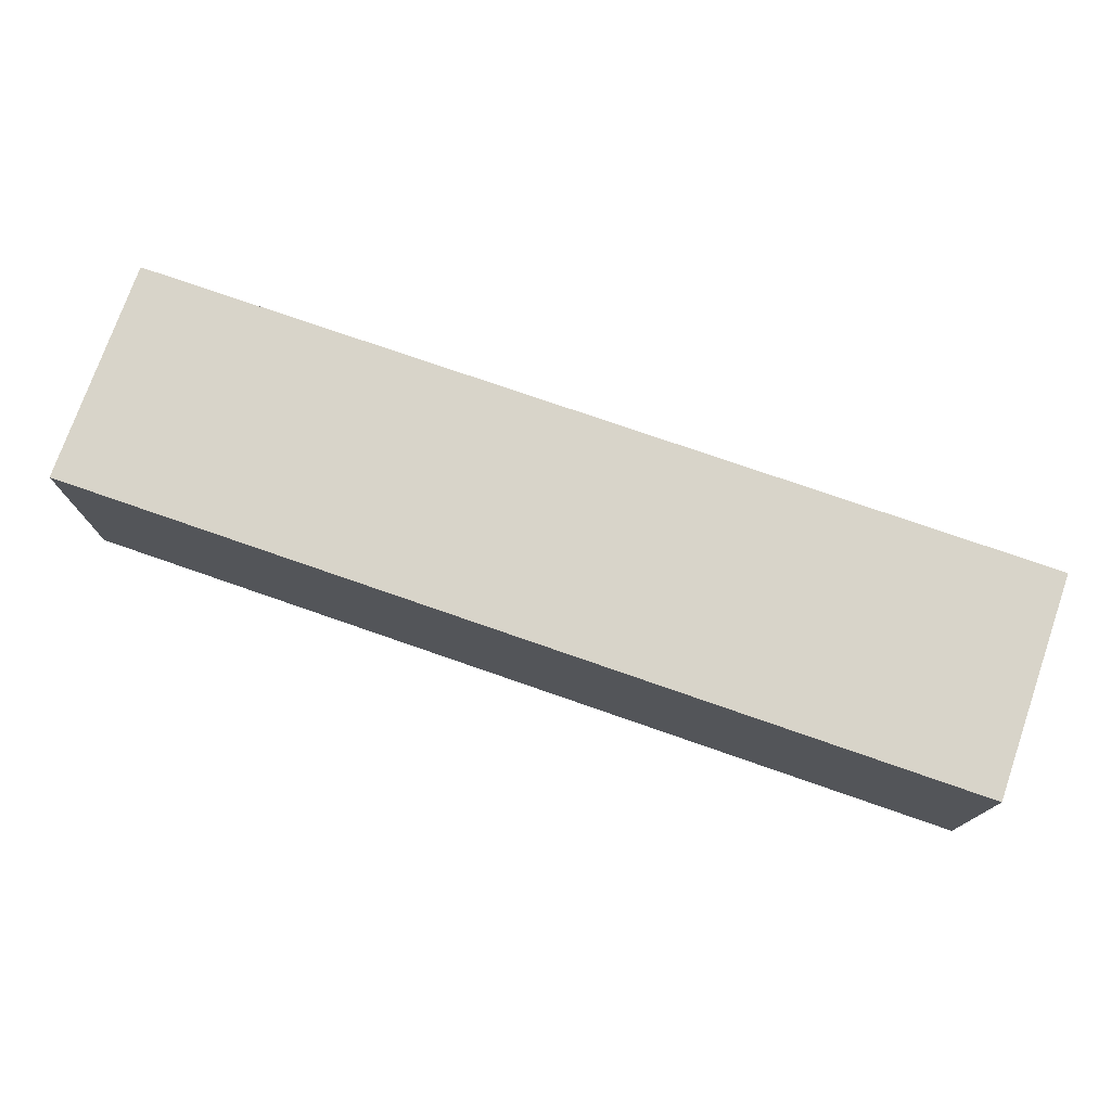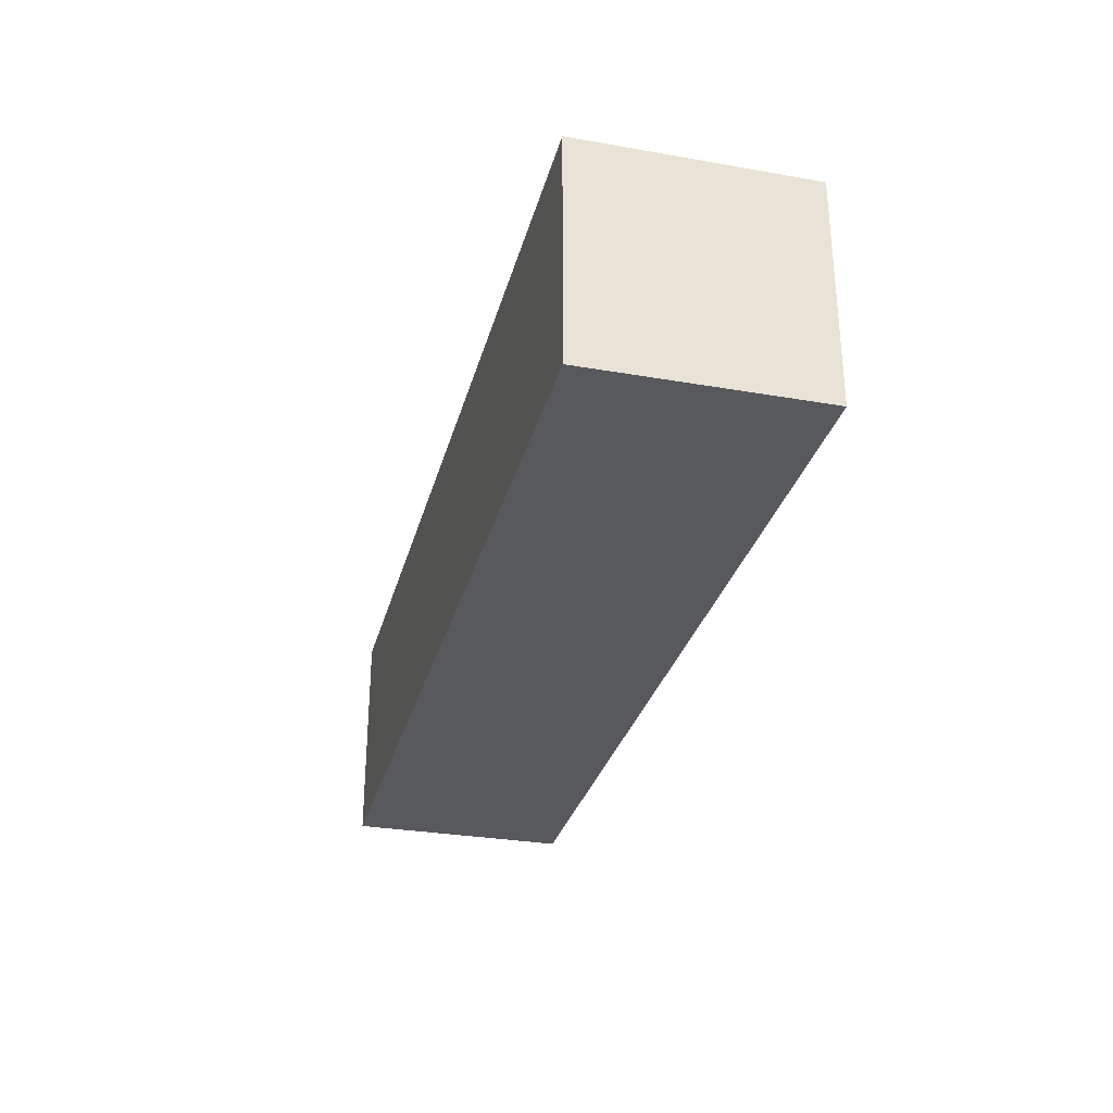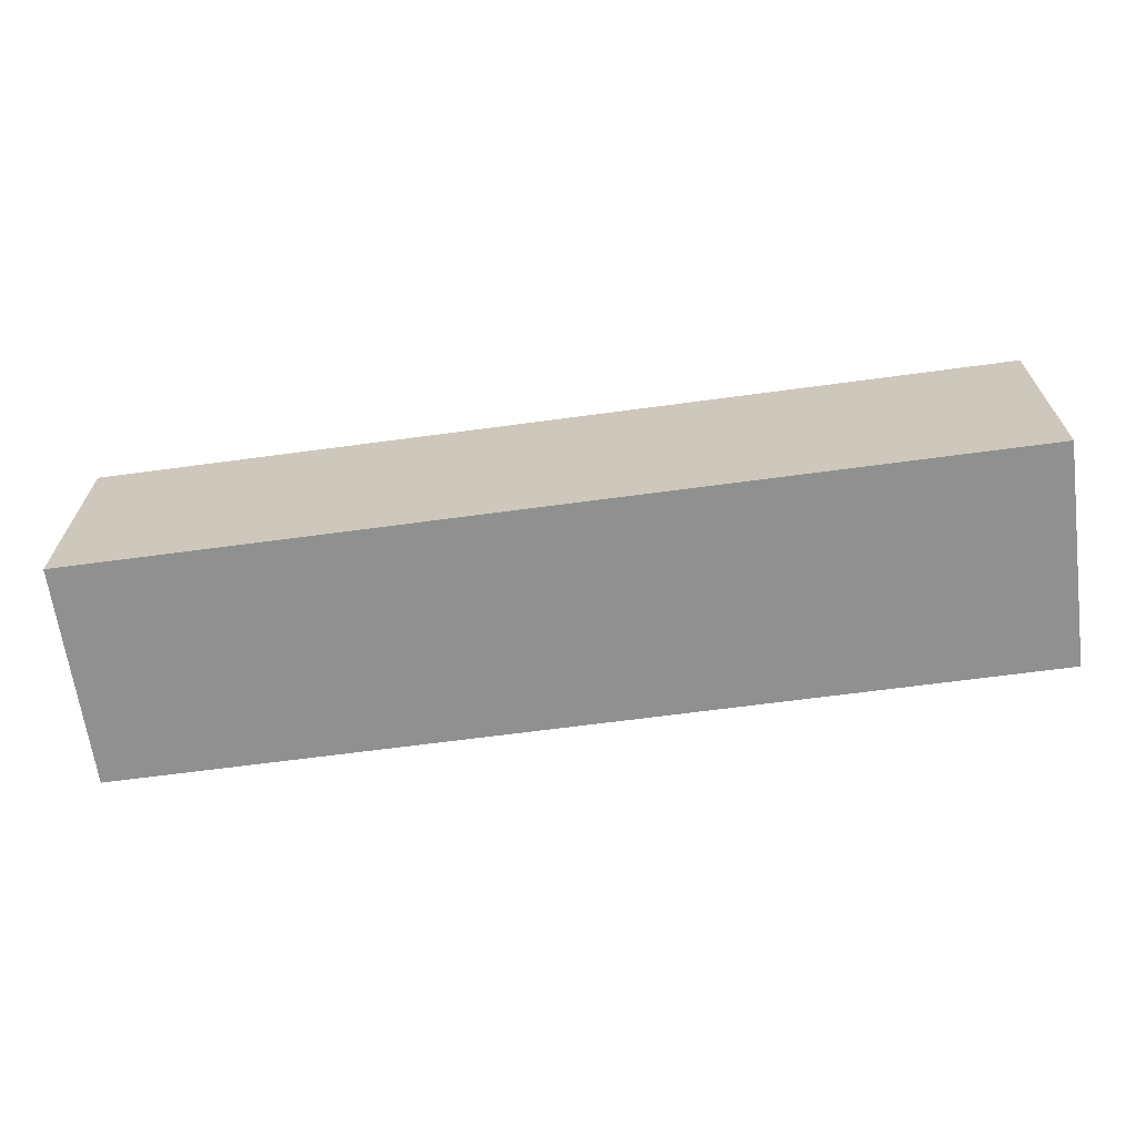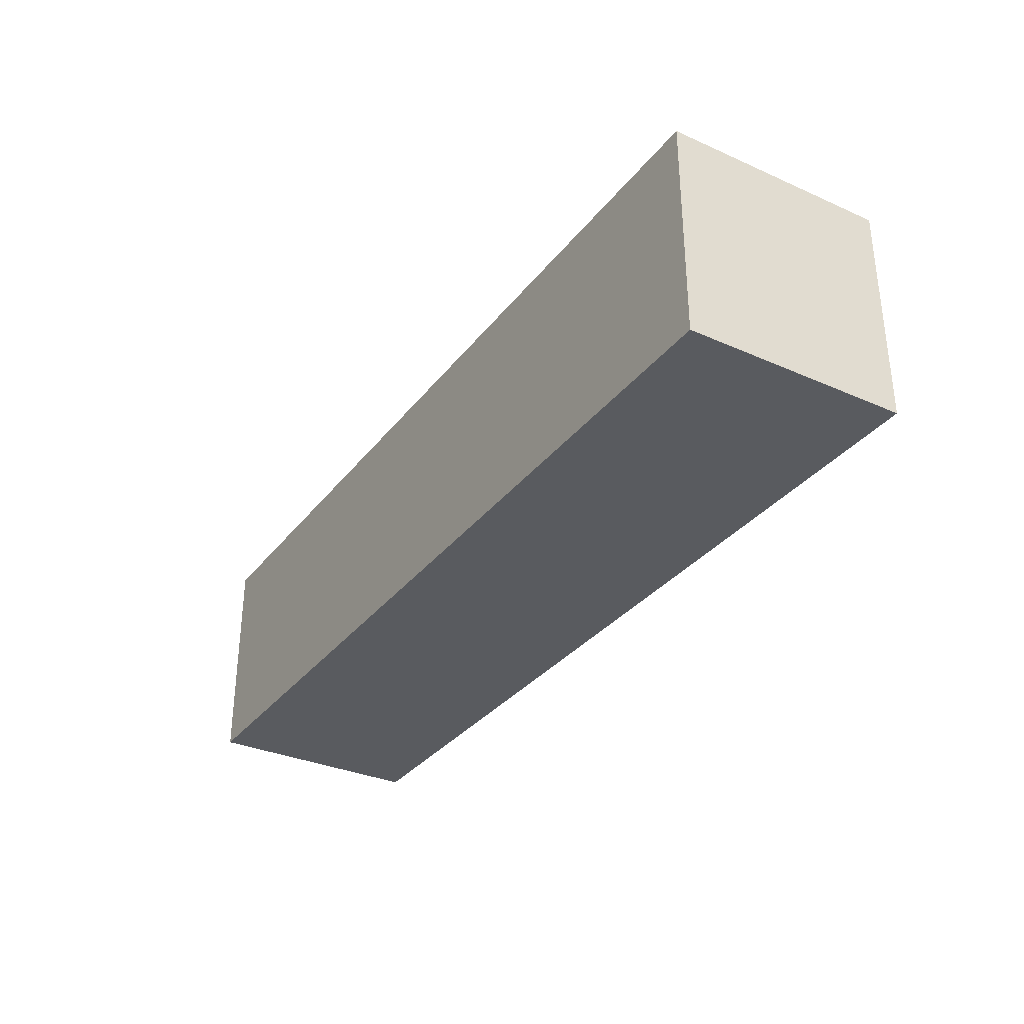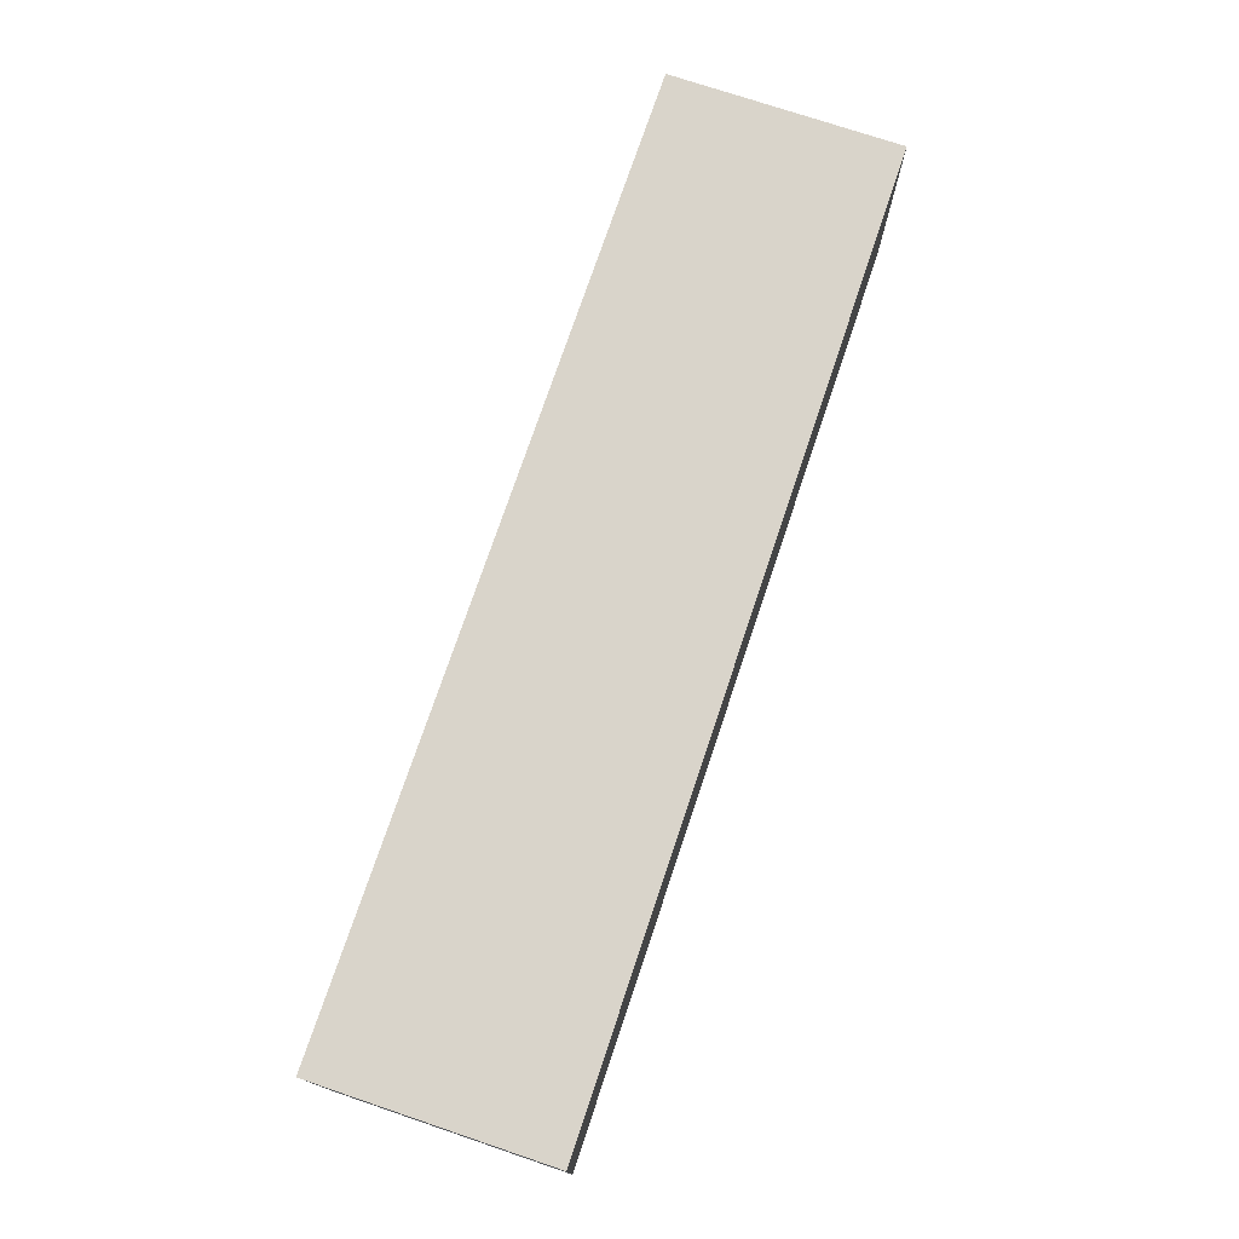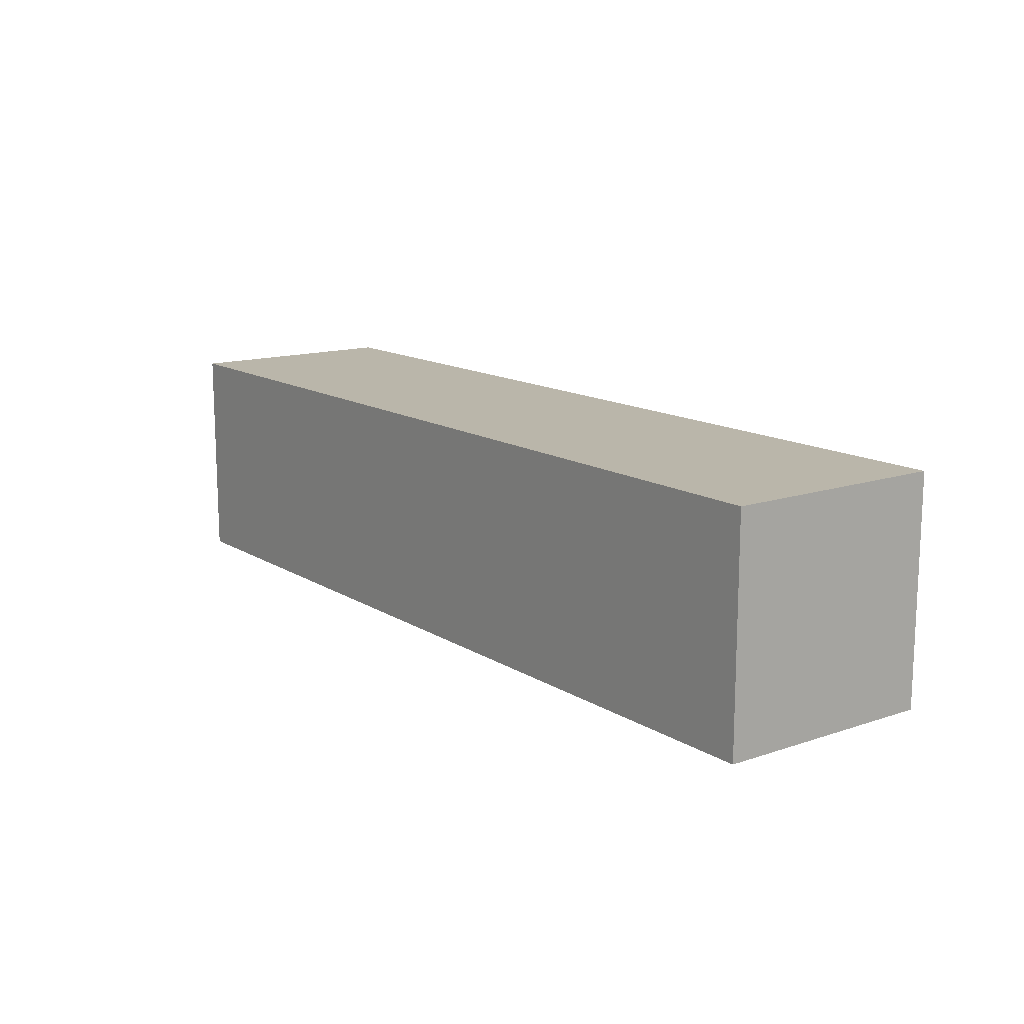
<metadata>
{"format":"obj","ext":"obj","renderer":"f3d","projection":"perspective","resolution":1024,"background":"white","views":[{"elev":75.3,"azim":-160.8,"up":"+Y"},{"elev":-30.2,"azim":75.8,"up":"+Z"},{"elev":-65.8,"azim":7.7,"up":"+Y"},{"elev":-32.6,"azim":58.5,"up":"+Y"},{"elev":74.8,"azim":-71.4,"up":"+Z"},{"elev":13.8,"azim":53.3,"up":"+Y"}]}
</metadata>
<code>
o Cube.006_Cube.007
v -0.2206 -0.09128 1.51
v -0.2206 -0.09128 1.403
v 0.2206 -0.09128 1.51
v 0.2206 -0.09128 1.403
v -0.2206 -0.1983 1.51
v -0.2206 -0.1983 1.403
v 0.2206 -0.1983 1.51
v 0.2206 -0.1983 1.403
f 6 5 1
f 2 1 3
f 2 4 8
f 3 1 5
f 4 3 7
f 5 6 8
f 6 1 2
f 2 3 4
f 2 8 6
f 3 5 7
f 4 7 8
f 5 8 7

</code>
